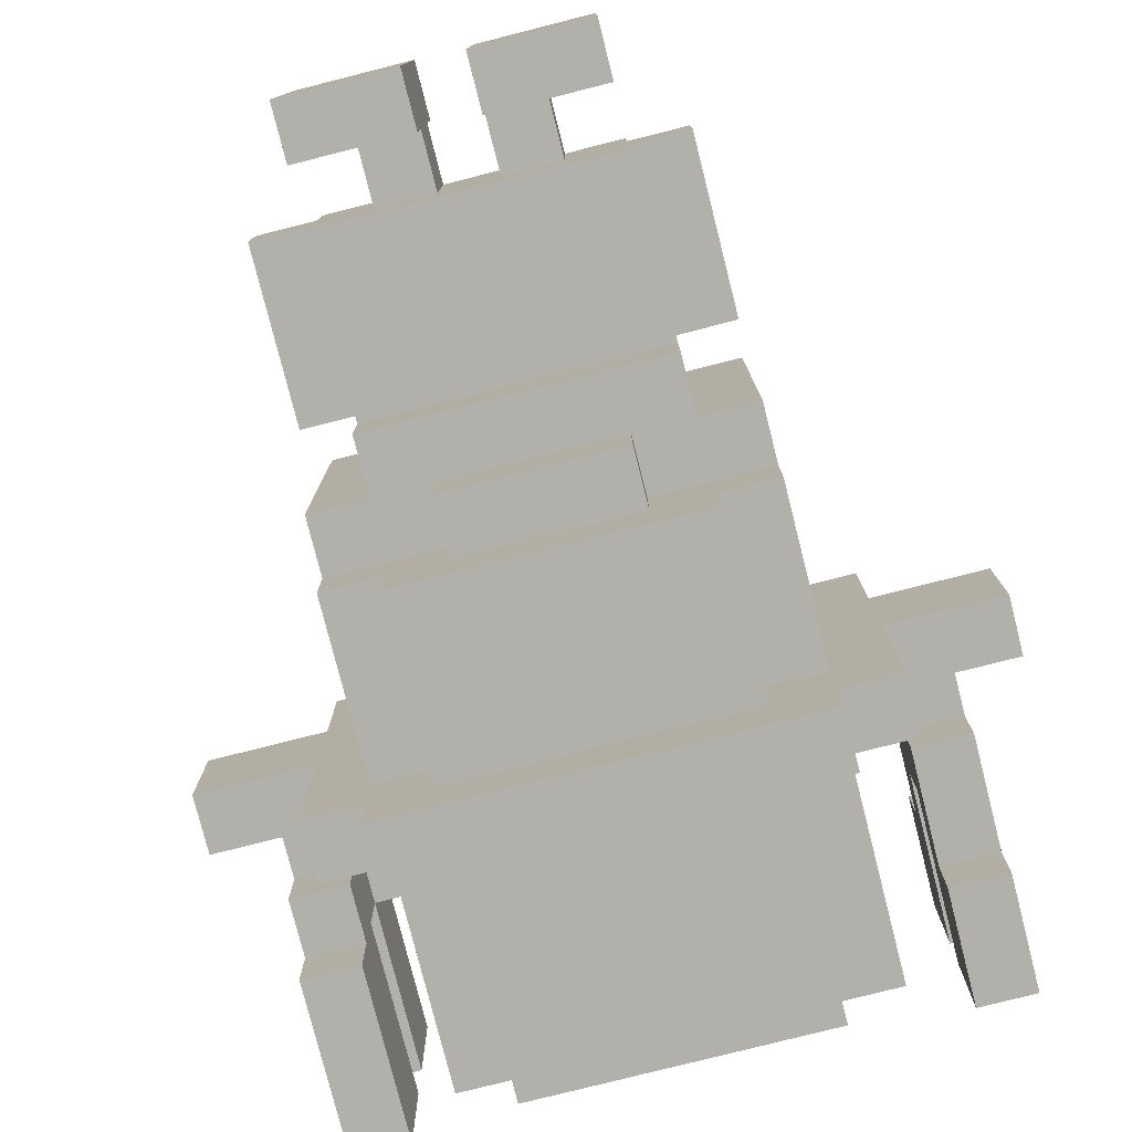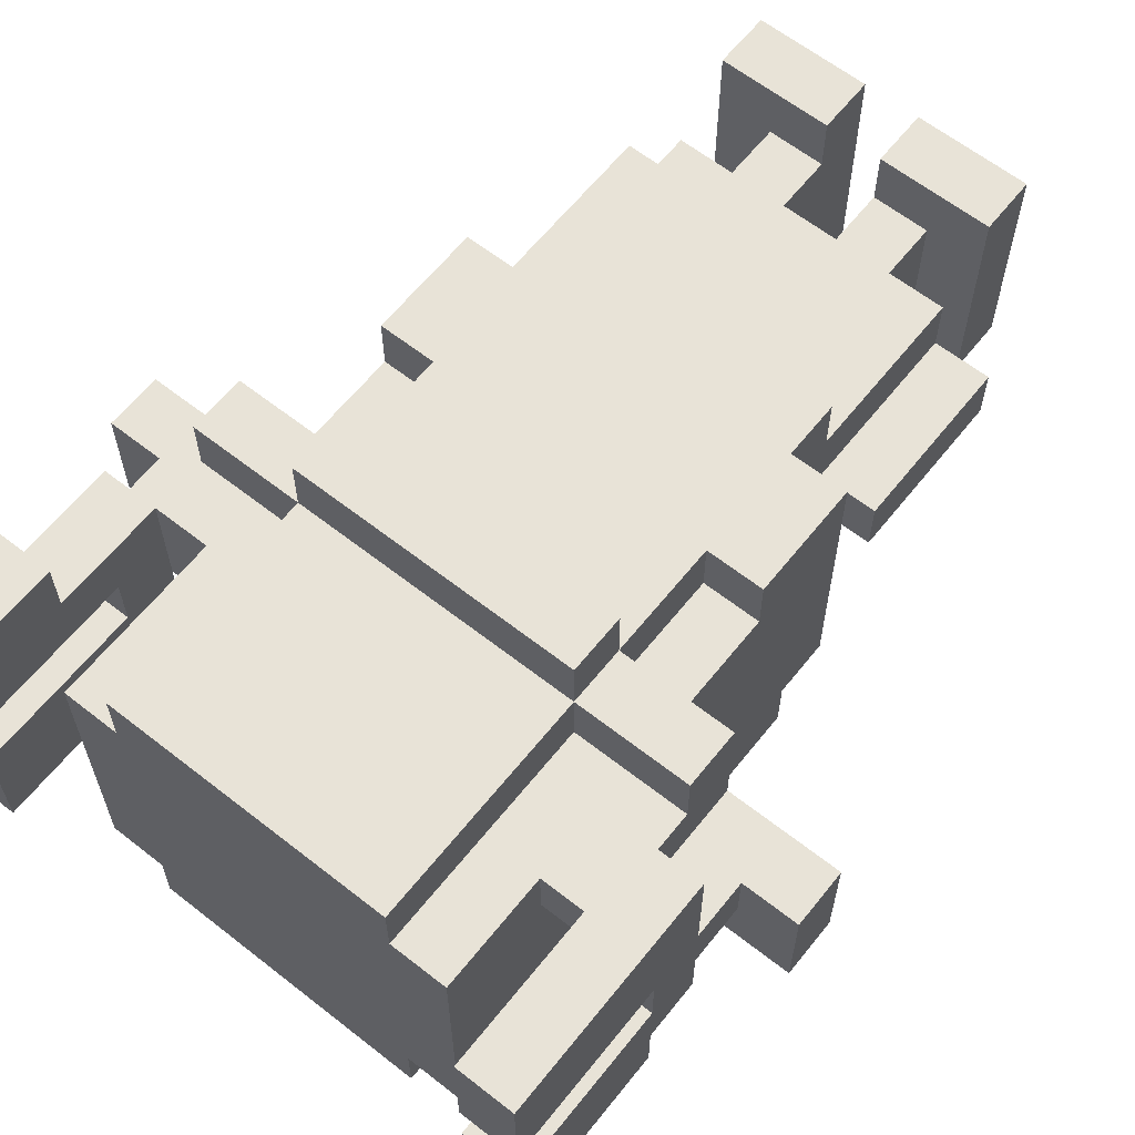
<metadata>
{"format":"obj","ext":"obj","renderer":"f3d","projection":"perspective","resolution":1024,"background":"white","views":[{"elev":-78.5,"azim":14.2,"up":"+Z"},{"elev":62.4,"azim":-141.5,"up":"+Z"}]}
</metadata>
<code>
v -6 10 -4
v -6 10 -6
v -6 11 -4
v -6 11 -6
v -5 11 -4
v -5 11 -5
v -5 12 -2
v -5 12 -4
v -5 12 -5
v -5 12 -6
v -5 13 -4
v -5 13 -5
v -5 13 -6
v -5 13 -7
v -5 16 -2
v -5 16 -4
v -5 16 -5
v -5 16 -7
v -4 10 -2
v -4 10 -4
v -4 10 -6
v -4 10 -9
v -4 11 -2
v -4 11 -3
v -4 11 -4
v -4 11 -6
v -4 11 -9
v -4 12 -3
v -4 12 -4
v -3 2 -4
v -3 2 -5
v -3 3 -4
v -3 3 -5
v -3 5 -4
v -3 5 -5
v -3 6 -2
v -3 6 -3
v -3 6 -7
v -3 7 -2
v -3 7 -3
v -3 7 -7
v -3 7 -8
v -3 8 -2
v -3 8 -3
v -3 10 -3
v -3 10 -8
v -3 10 -9
v -3 10 -10
v -3 11 -5
v -3 11 -8
v -3 11 -9
v -3 11 -10
v -3 12 -4
v -3 12 -5
v -3 13 -3
v -3 13 -4
v -3 15 -3
v -3 15 -8
v -2 0 -2
v -2 0 -6
v -2 1 -2
v -2 1 -6
v -2 2 -3
v -2 2 -4
v -2 2 -5
v -2 2 -6
v -2 3 -3
v -2 3 -4
v -2 3 -5
v -2 3 -6
v -2 5 -2
v -2 5 -3
v -2 5 -4
v -2 5 -5
v -2 5 -6
v -2 5 -7
v -2 6 -2
v -2 6 -3
v -2 6 -7
v -2 7 -8
v -2 7 -9
v -2 8 -2
v -2 8 -3
v -2 9 -2
v -2 9 -3
v -2 10 -1
v -2 10 -2
v -2 10 -3
v -2 10 -8
v -2 10 -9
v -2 11 -1
v -2 11 -2
v -2 11 -3
v -2 11 -8
v -2 11 -9
v -2 15 -2
v -2 15 -3
v -2 15 -8
v -2 15 -9
v -1 1 -3
v -1 1 -5
v -1 2 -3
v -1 2 -5
v -1 6 -7
v -1 6 -8
v -1 7 -7
v -1 7 -8
v 1 0 -2
v 1 0 -6
v 1 1 -2
v 1 1 -3
v 1 1 -5
v 1 1 -6
v 1 2 -3
v 1 2 -4
v 1 2 -5
v 5 12 -3
v 5 12 -4
v 5 12 -5
v 5 12 -6
v 5 13 -4
v 5 13 -5
v 5 14 -2
v 5 14 -3
v 5 14 -6
v 5 14 -7
v 5 16 -2
v 5 16 -4
v 5 16 -5
v 5 16 -7
v -4 12 -2
v -4 12 -3
v -4 12 -4
v -4 12 -5
v -4 12 -6
v -4 13 -3
v -4 13 -4
v -4 13 -5
v -4 13 -6
v -4 13 -7
v -4 16 -2
v -4 16 -4
v -4 16 -5
v -4 16 -7
v 0 0 -2
v 0 0 -6
v 0 1 -2
v 0 1 -3
v 0 1 -5
v 0 1 -6
v 0 2 -3
v 0 2 -4
v 0 2 -5
v 2 1 -3
v 2 1 -5
v 2 2 -3
v 2 2 -5
v 2 6 -7
v 2 6 -8
v 2 7 -7
v 2 7 -8
v 3 0 -2
v 3 0 -6
v 3 1 -2
v 3 1 -6
v 3 2 -3
v 3 2 -4
v 3 2 -5
v 3 2 -6
v 3 3 -3
v 3 3 -4
v 3 3 -5
v 3 3 -6
v 3 5 -2
v 3 5 -3
v 3 5 -4
v 3 5 -5
v 3 5 -6
v 3 5 -7
v 3 6 -2
v 3 6 -3
v 3 6 -7
v 3 7 -8
v 3 7 -9
v 3 8 -2
v 3 8 -3
v 3 9 -2
v 3 9 -3
v 3 10 -1
v 3 10 -2
v 3 10 -3
v 3 10 -8
v 3 10 -9
v 3 11 -1
v 3 11 -2
v 3 11 -3
v 3 11 -8
v 3 11 -9
v 3 15 -2
v 3 15 -3
v 3 15 -8
v 3 15 -9
v 4 2 -4
v 4 2 -5
v 4 3 -4
v 4 3 -5
v 4 5 -4
v 4 5 -5
v 4 6 -2
v 4 6 -3
v 4 6 -7
v 4 7 -2
v 4 7 -3
v 4 7 -7
v 4 7 -8
v 4 8 -2
v 4 8 -3
v 4 10 -3
v 4 10 -8
v 4 10 -9
v 4 10 -10
v 4 11 -5
v 4 11 -8
v 4 11 -9
v 4 11 -10
v 4 12 -3
v 4 12 -4
v 4 12 -5
v 4 15 -3
v 4 15 -8
v 5 10 -2
v 5 10 -4
v 5 10 -6
v 5 10 -9
v 5 11 -2
v 5 11 -3
v 5 11 -4
v 5 11 -6
v 5 11 -9
v 5 12 -3
v 5 12 -4
v 6 11 -4
v 6 11 -5
v 6 12 -3
v 6 12 -4
v 6 12 -5
v 6 12 -6
v 6 13 -4
v 6 13 -5
v 6 14 -2
v 6 14 -3
v 6 14 -6
v 6 14 -7
v 6 16 -2
v 6 16 -4
v 6 16 -5
v 6 16 -7
v 7 10 -4
v 7 10 -6
v 7 11 -4
v 7 11 -6
v -2 10 -1
v -2 11 -1
v 3 10 -1
v 3 11 -1
v -5 12 -2
v -5 16 -2
v -4 10 -2
v -4 11 -2
v -4 12 -2
v -4 16 -2
v -3 6 -2
v -3 7 -2
v -3 8 -2
v -2 0 -2
v -2 1 -2
v -2 5 -2
v -2 6 -2
v -2 7 -2
v -2 8 -2
v -2 9 -2
v -2 10 -2
v -2 11 -2
v -2 15 -2
v -1 7 -2
v -1 9 -2
v -1 11 -2
v -1 12 -2
v -1 13 -2
v -1 14 -2
v 0 0 -2
v 0 1 -2
v 0 5 -2
v 0 6 -2
v 0 7 -2
v 0 8 -2
v 0 11 -2
v 0 12 -2
v 0 13 -2
v 0 14 -2
v 1 0 -2
v 1 1 -2
v 1 5 -2
v 1 6 -2
v 1 7 -2
v 1 8 -2
v 1 11 -2
v 1 12 -2
v 1 13 -2
v 1 14 -2
v 2 7 -2
v 2 9 -2
v 2 11 -2
v 2 12 -2
v 2 13 -2
v 2 14 -2
v 3 0 -2
v 3 1 -2
v 3 5 -2
v 3 6 -2
v 3 7 -2
v 3 8 -2
v 3 9 -2
v 3 10 -2
v 3 11 -2
v 3 15 -2
v 4 6 -2
v 4 7 -2
v 4 8 -2
v 5 10 -2
v 5 11 -2
v 5 14 -2
v 5 16 -2
v 6 14 -2
v 6 16 -2
v -4 11 -3
v -4 12 -3
v -4 13 -3
v -3 8 -3
v -3 10 -3
v -3 11 -3
v -3 12 -3
v -3 13 -3
v -3 15 -3
v -2 2 -3
v -2 3 -3
v -2 5 -3
v -2 8 -3
v -2 9 -3
v -2 10 -3
v -2 11 -3
v -2 15 -3
v -1 1 -3
v -1 2 -3
v 0 1 -3
v 0 2 -3
v 0 5 -3
v 1 1 -3
v 1 2 -3
v 1 5 -3
v 2 1 -3
v 2 2 -3
v 3 2 -3
v 3 3 -3
v 3 5 -3
v 3 8 -3
v 3 9 -3
v 3 10 -3
v 3 11 -3
v 3 15 -3
v 4 8 -3
v 4 10 -3
v 4 11 -3
v 4 12 -3
v 4 15 -3
v 5 11 -3
v 5 12 -3
v 5 14 -3
v 6 12 -3
v 6 14 -3
v -6 10 -4
v -6 11 -4
v -5 11 -4
v -5 12 -4
v -4 10 -4
v -4 11 -4
v -4 12 -4
v -3 2 -4
v -3 3 -4
v -3 5 -4
v -2 2 -4
v -2 3 -4
v -2 5 -4
v 3 2 -4
v 3 3 -4
v 3 5 -4
v 4 2 -4
v 4 3 -4
v 4 5 -4
v 5 10 -4
v 5 11 -4
v 5 12 -4
v 6 11 -4
v 6 12 -4
v 7 10 -4
v 7 11 -4
v -5 13 -5
v -5 16 -5
v -4 13 -5
v -4 16 -5
v 5 13 -5
v 5 16 -5
v 6 13 -5
v 6 16 -5
v -5 13 -4
v -5 16 -4
v -4 12 -4
v -4 13 -4
v -4 16 -4
v -3 12 -4
v -3 13 -4
v 5 13 -4
v 5 16 -4
v 6 13 -4
v 6 16 -4
v -5 11 -5
v -5 12 -5
v -4 12 -5
v -3 2 -5
v -3 3 -5
v -3 5 -5
v -3 11 -5
v -3 12 -5
v -2 2 -5
v -2 3 -5
v -2 5 -5
v -1 1 -5
v -1 2 -5
v 0 1 -5
v 0 2 -5
v 1 1 -5
v 1 2 -5
v 2 1 -5
v 2 2 -5
v 3 2 -5
v 3 3 -5
v 3 5 -5
v 4 2 -5
v 4 3 -5
v 4 5 -5
v 4 11 -5
v 4 12 -5
v 5 11 -5
v 5 12 -5
v 6 11 -5
v 6 12 -5
v -6 10 -6
v -6 11 -6
v -5 12 -6
v -5 13 -6
v -4 10 -6
v -4 11 -6
v -4 12 -6
v -4 13 -6
v -2 0 -6
v -2 1 -6
v -2 2 -6
v -2 3 -6
v -2 5 -6
v -1 2 -6
v -1 3 -6
v 0 0 -6
v 0 1 -6
v 1 0 -6
v 1 1 -6
v 2 2 -6
v 2 3 -6
v 3 0 -6
v 3 1 -6
v 3 2 -6
v 3 3 -6
v 3 5 -6
v 5 10 -6
v 5 11 -6
v 5 12 -6
v 5 14 -6
v 6 12 -6
v 6 14 -6
v 7 10 -6
v 7 11 -6
v -5 13 -7
v -5 16 -7
v -4 13 -7
v -4 16 -7
v -3 6 -7
v -3 7 -7
v -2 5 -7
v -2 6 -7
v -1 6 -7
v -1 7 -7
v 2 6 -7
v 2 7 -7
v 3 5 -7
v 3 6 -7
v 4 6 -7
v 4 7 -7
v 5 14 -7
v 5 16 -7
v 6 14 -7
v 6 16 -7
v -3 7 -8
v -3 10 -8
v -3 11 -8
v -3 15 -8
v -2 7 -8
v -2 10 -8
v -2 11 -8
v -2 15 -8
v -1 6 -8
v -1 7 -8
v 2 6 -8
v 2 7 -8
v 3 7 -8
v 3 10 -8
v 3 11 -8
v 3 15 -8
v 4 7 -8
v 4 10 -8
v 4 11 -8
v 4 15 -8
v -4 10 -9
v -4 11 -9
v -3 10 -9
v -3 11 -9
v -2 7 -9
v -2 10 -9
v -2 11 -9
v -2 15 -9
v 3 7 -9
v 3 10 -9
v 3 11 -9
v 3 15 -9
v 4 10 -9
v 4 11 -9
v 5 10 -9
v 5 11 -9
v -3 10 -10
v -3 11 -10
v 4 10 -10
v 4 11 -10
v -2 0 -2
v 0 0 -2
v 1 0 -2
v 3 0 -2
v -2 0 -6
v 0 0 -6
v 1 0 -6
v 3 0 -6
v -2 2 -3
v -1 2 -3
v 0 2 -3
v 1 2 -3
v 2 2 -3
v 3 2 -3
v -3 2 -4
v -2 2 -4
v 0 2 -4
v 1 2 -4
v 3 2 -4
v 4 2 -4
v -3 2 -5
v -2 2 -5
v -1 2 -5
v 0 2 -5
v 1 2 -5
v 2 2 -5
v 3 2 -5
v 4 2 -5
v -2 2 -6
v -1 2 -6
v 2 2 -6
v 3 2 -6
v -2 5 -2
v 0 5 -2
v 1 5 -2
v 3 5 -2
v -2 5 -3
v 0 5 -3
v 1 5 -3
v 3 5 -3
v -2 5 -6
v 3 5 -6
v -2 5 -7
v 3 5 -7
v -3 6 -2
v -2 6 -2
v 3 6 -2
v 4 6 -2
v -3 6 -3
v -2 6 -3
v 3 6 -3
v 4 6 -3
v -3 6 -7
v -2 6 -7
v -1 6 -7
v 2 6 -7
v 3 6 -7
v 4 6 -7
v -1 6 -8
v 2 6 -8
v -3 7 -7
v -1 7 -7
v 2 7 -7
v 4 7 -7
v -3 7 -8
v -2 7 -8
v -1 7 -8
v 2 7 -8
v 3 7 -8
v 4 7 -8
v -2 7 -9
v 3 7 -9
v -2 10 -1
v 3 10 -1
v -4 10 -2
v -2 10 -2
v 3 10 -2
v 5 10 -2
v -3 10 -3
v -2 10 -3
v 3 10 -3
v 4 10 -3
v -6 10 -4
v -4 10 -4
v 5 10 -4
v 7 10 -4
v -6 10 -6
v -4 10 -6
v 5 10 -6
v 7 10 -6
v -3 10 -8
v -2 10 -8
v 3 10 -8
v 4 10 -8
v -4 10 -9
v -3 10 -9
v -2 10 -9
v 3 10 -9
v 4 10 -9
v 5 10 -9
v -3 10 -10
v 4 10 -10
v -5 12 -2
v -4 12 -2
v -4 12 -3
v 5 12 -3
v 6 12 -3
v -5 12 -4
v -4 12 -4
v 5 12 -4
v 6 12 -4
v -5 12 -5
v -4 12 -5
v 5 12 -5
v 6 12 -5
v -5 12 -6
v -4 12 -6
v 5 12 -6
v 6 12 -6
v -5 13 -6
v -4 13 -6
v -5 13 -7
v -4 13 -7
v 5 14 -2
v 6 14 -2
v 5 14 -3
v 6 14 -3
v 5 14 -6
v 6 14 -6
v 5 14 -7
v 6 14 -7
v -2 1 -2
v 0 1 -2
v 1 1 -2
v 3 1 -2
v -1 1 -3
v 0 1 -3
v 1 1 -3
v 2 1 -3
v -1 1 -5
v 0 1 -5
v 1 1 -5
v 2 1 -5
v -2 1 -6
v 0 1 -6
v 1 1 -6
v 3 1 -6
v -3 5 -4
v -2 5 -4
v 3 5 -4
v 4 5 -4
v -3 5 -5
v -2 5 -5
v 3 5 -5
v 4 5 -5
v -3 8 -2
v -2 8 -2
v 3 8 -2
v 4 8 -2
v -3 8 -3
v -2 8 -3
v 3 8 -3
v 4 8 -3
v -2 11 -1
v 3 11 -1
v -4 11 -2
v -2 11 -2
v -1 11 -2
v 0 11 -2
v 1 11 -2
v 2 11 -2
v 3 11 -2
v 5 11 -2
v -4 11 -3
v -3 11 -3
v -2 11 -3
v 3 11 -3
v 4 11 -3
v 5 11 -3
v -6 11 -4
v -5 11 -4
v 6 11 -4
v 7 11 -4
v -5 11 -5
v -3 11 -5
v 4 11 -5
v 5 11 -5
v 6 11 -5
v -6 11 -6
v -4 11 -6
v 5 11 -6
v 7 11 -6
v -3 11 -8
v -2 11 -8
v 3 11 -8
v 4 11 -8
v -4 11 -9
v -3 11 -9
v -2 11 -9
v 3 11 -9
v 4 11 -9
v 5 11 -9
v -3 11 -10
v 4 11 -10
v 4 12 -3
v 5 12 -3
v -4 12 -4
v -3 12 -4
v 4 12 -4
v 5 12 -4
v -4 12 -5
v -3 12 -5
v 4 12 -5
v 5 12 -5
v -4 13 -3
v -3 13 -3
v -5 13 -4
v -4 13 -4
v -3 13 -4
v 5 13 -4
v 6 13 -4
v -5 13 -5
v -4 13 -5
v 5 13 -5
v 6 13 -5
v -2 15 -2
v 3 15 -2
v -3 15 -3
v -2 15 -3
v 3 15 -3
v 4 15 -3
v -3 15 -8
v -2 15 -8
v 3 15 -8
v 4 15 -8
v -2 15 -9
v 3 15 -9
v -5 16 -2
v -4 16 -2
v 5 16 -2
v 6 16 -2
v -5 16 -4
v -4 16 -4
v 5 16 -4
v 6 16 -4
v -5 16 -5
v -4 16 -5
v 5 16 -5
v 6 16 -5
v -5 16 -7
v -4 16 -7
v 5 16 -7
v 6 16 -7
f 3 2 1
f 4 2 3
f 8 6 5
f 9 6 8
f 11 8 7
f 11 10 9
f 11 9 8
f 12 10 11
f 13 10 12
f 15 11 7
f 16 11 15
f 17 14 13
f 17 13 12
f 18 14 17
f 23 20 19
f 24 20 23
f 25 20 24
f 26 22 21
f 27 22 26
f 28 25 24
f 29 25 28
f 32 31 30
f 33 31 32
f 34 33 32
f 35 33 34
f 39 37 36
f 40 38 37
f 40 37 39
f 41 38 40
f 43 40 39
f 43 42 41
f 43 41 40
f 44 42 43
f 45 42 44
f 46 42 45
f 51 48 47
f 52 48 51
f 54 50 49
f 56 54 53
f 57 56 55
f 58 50 54
f 58 56 57
f 58 54 56
f 61 60 59
f 62 60 61
f 67 64 63
f 68 64 67
f 69 66 65
f 70 66 69
f 72 68 67
f 73 68 72
f 74 70 69
f 75 70 74
f 77 75 74
f 77 76 75
f 77 74 73
f 77 72 71
f 77 73 72
f 78 76 77
f 79 76 78
f 84 83 82
f 85 83 84
f 87 85 84
f 88 85 87
f 89 81 80
f 90 81 89
f 91 87 86
f 92 87 91
f 96 93 92
f 97 93 96
f 98 95 94
f 99 95 98
f 102 101 100
f 103 101 102
f 106 105 104
f 107 105 106
f 110 109 108
f 111 109 110
f 112 109 111
f 113 109 112
f 114 112 111
f 115 112 114
f 116 112 115
f 121 118 117
f 121 120 119
f 121 119 118
f 122 120 121
f 124 121 117
f 125 120 122
f 127 124 123
f 128 121 124
f 128 124 127
f 129 126 125
f 129 125 122
f 130 126 129
f 131 132 136
f 134 135 137
f 133 134 137
f 137 135 138
f 138 135 139
f 131 136 141
f 136 137 141
f 141 137 142
f 139 140 143
f 138 139 143
f 143 140 144
f 145 146 147
f 147 146 148
f 148 146 149
f 149 146 150
f 148 149 151
f 151 149 152
f 152 149 153
f 154 155 156
f 156 155 157
f 158 159 160
f 160 159 161
f 162 163 164
f 164 163 165
f 166 167 170
f 170 167 171
f 168 169 172
f 172 169 173
f 170 171 175
f 175 171 176
f 172 173 177
f 177 173 178
f 177 178 180
f 178 179 180
f 176 177 180
f 174 175 180
f 175 176 180
f 180 179 181
f 181 179 182
f 185 186 187
f 187 186 188
f 187 188 190
f 190 188 191
f 183 184 192
f 192 184 193
f 189 190 194
f 194 190 195
f 195 196 199
f 199 196 200
f 197 198 201
f 201 198 202
f 203 204 205
f 205 204 206
f 205 206 207
f 207 206 208
f 209 210 212
f 210 211 213
f 212 210 213
f 213 211 214
f 212 213 216
f 214 215 216
f 213 214 216
f 216 215 217
f 217 215 218
f 218 215 219
f 220 221 224
f 224 221 225
f 222 223 228
f 226 227 229
f 227 228 229
f 228 223 230
f 229 228 230
f 231 232 235
f 235 232 236
f 236 232 237
f 233 234 238
f 238 234 239
f 236 237 240
f 240 237 241
f 242 243 245
f 245 243 246
f 244 245 248
f 246 247 248
f 245 246 248
f 248 247 249
f 244 248 251
f 249 247 252
f 250 251 254
f 251 248 255
f 254 251 255
f 252 253 256
f 249 252 256
f 256 253 257
f 258 259 260
f 260 259 261
f 264 263 262
f 265 263 264
f 270 267 266
f 271 267 270
f 278 273 272
f 279 274 273
f 279 273 278
f 280 274 279
f 282 269 268
f 283 269 282
f 285 281 280
f 285 278 277
f 285 279 278
f 285 280 279
f 286 282 281
f 286 281 285
f 287 284 283
f 288 284 287
f 289 284 288
f 290 284 289
f 291 276 275
f 292 276 291
f 293 285 277
f 293 286 285
f 294 286 293
f 295 286 294
f 296 286 295
f 297 288 287
f 298 289 288
f 298 288 297
f 299 290 289
f 299 289 298
f 300 284 290
f 300 290 299
f 303 294 293
f 304 295 294
f 304 294 303
f 305 296 295
f 305 295 304
f 306 286 296
f 306 296 305
f 307 298 297
f 308 299 298
f 308 298 307
f 309 300 299
f 309 299 308
f 310 284 300
f 310 300 309
f 311 305 304
f 311 304 303
f 311 306 305
f 312 282 286
f 312 306 311
f 312 286 306
f 313 308 307
f 314 309 308
f 314 308 313
f 315 310 309
f 315 309 314
f 316 284 310
f 316 310 315
f 317 302 301
f 318 302 317
f 319 311 303
f 320 311 319
f 321 312 311
f 321 311 320
f 322 312 321
f 323 282 312
f 323 312 322
f 324 282 323
f 325 315 314
f 325 314 313
f 325 316 315
f 326 284 316
f 326 316 325
f 327 321 320
f 328 322 321
f 328 321 327
f 329 322 328
f 330 325 324
f 331 325 330
f 334 333 332
f 335 333 334
f 341 337 336
f 342 338 337
f 342 337 341
f 343 338 342
f 348 340 339
f 349 340 348
f 350 340 349
f 351 342 341
f 351 343 342
f 351 344 343
f 352 344 351
f 354 346 345
f 355 354 353
f 356 346 354
f 356 354 355
f 357 347 346
f 359 346 356
f 360 357 346
f 361 359 358
f 362 346 359
f 362 359 361
f 363 346 362
f 364 360 346
f 364 346 363
f 365 360 364
f 371 368 367
f 371 367 366
f 372 368 371
f 373 370 369
f 374 370 373
f 375 370 374
f 376 374 373
f 377 374 376
f 379 378 377
f 380 378 379
f 383 382 381
f 385 383 381
f 386 384 383
f 386 383 385
f 387 384 386
f 391 389 388
f 392 390 389
f 392 389 391
f 393 390 392
f 397 395 394
f 398 396 395
f 398 395 397
f 399 396 398
f 403 401 400
f 403 402 401
f 404 402 403
f 405 403 400
f 406 403 405
f 409 408 407
f 410 408 409
f 413 412 411
f 414 412 413
f 415 416 418
f 418 416 419
f 417 418 420
f 420 418 421
f 422 423 424
f 424 423 425
f 426 427 428
f 426 428 432
f 432 428 433
f 429 430 434
f 430 431 435
f 434 430 435
f 435 431 436
f 437 438 439
f 439 438 440
f 441 442 443
f 443 442 444
f 445 446 448
f 446 447 449
f 448 446 449
f 449 447 450
f 451 452 453
f 453 452 454
f 453 454 455
f 455 454 456
f 457 458 461
f 461 458 462
f 459 460 463
f 463 460 464
f 467 468 470
f 468 469 471
f 470 468 471
f 465 466 472
f 472 466 473
f 470 471 476
f 471 469 477
f 476 471 477
f 474 475 478
f 478 475 479
f 476 477 480
f 477 469 481
f 480 477 481
f 481 469 482
f 485 486 487
f 487 486 488
f 483 484 489
f 489 484 490
f 491 492 493
f 493 492 494
f 495 496 498
f 498 496 499
f 497 498 499
f 499 496 500
f 497 499 501
f 497 501 503
f 501 502 503
f 503 502 504
f 504 502 505
f 505 502 506
f 507 508 509
f 509 508 510
f 511 512 515
f 515 512 516
f 513 514 517
f 517 514 518
f 519 520 521
f 521 520 522
f 523 524 527
f 527 524 528
f 525 526 529
f 529 526 530
f 531 532 533
f 533 532 534
f 535 536 539
f 539 536 540
f 537 538 541
f 541 538 542
f 543 544 545
f 545 544 546
f 547 548 549
f 549 548 550
f 555 552 551
f 556 552 555
f 557 554 553
f 558 554 557
f 566 560 559
f 567 562 561
f 568 562 567
f 569 564 563
f 571 566 565
f 572 560 566
f 572 566 571
f 573 560 572
f 574 568 567
f 575 568 574
f 576 569 563
f 577 570 569
f 577 569 576
f 578 570 577
f 579 573 572
f 580 576 575
f 580 573 579
f 580 575 574
f 580 574 573
f 581 577 576
f 581 576 580
f 582 577 581
f 587 584 583
f 588 585 584
f 588 584 587
f 589 586 585
f 589 585 588
f 590 586 589
f 593 592 591
f 594 592 593
f 599 596 595
f 600 596 599
f 601 598 597
f 602 598 601
f 603 600 599
f 604 600 603
f 607 602 601
f 608 602 607
f 609 606 605
f 610 606 609
f 615 612 611
f 616 612 615
f 617 612 616
f 618 614 613
f 619 614 618
f 620 614 619
f 621 617 616
f 621 619 618
f 621 618 617
f 622 619 621
f 626 624 623
f 627 624 626
f 629 626 625
f 630 626 629
f 631 628 627
f 632 628 631
f 634 629 625
f 635 628 632
f 637 634 633
f 638 629 634
f 638 634 637
f 639 636 635
f 639 635 632
f 640 636 639
f 641 629 638
f 644 639 632
f 645 642 641
f 645 641 638
f 646 642 645
f 647 642 646
f 648 644 643
f 649 639 644
f 649 644 648
f 650 639 649
f 651 647 646
f 651 648 647
f 651 649 648
f 652 649 651
f 655 654 653
f 658 655 653
f 659 655 658
f 660 657 656
f 661 657 660
f 666 663 662
f 667 663 666
f 668 665 664
f 669 665 668
f 672 671 670
f 673 671 672
f 676 675 674
f 677 675 676
f 680 679 678
f 681 679 680
f 682 683 686
f 686 683 687
f 684 685 688
f 688 685 689
f 682 686 690
f 689 685 693
f 690 691 694
f 682 690 694
f 694 691 695
f 692 693 696
f 693 685 697
f 696 693 697
f 698 699 702
f 702 699 703
f 700 701 704
f 704 701 705
f 706 707 710
f 710 707 711
f 708 709 712
f 712 709 713
f 714 715 717
f 717 715 718
f 718 715 719
f 719 715 720
f 720 715 721
f 721 715 722
f 716 717 724
f 724 717 725
f 725 717 726
f 722 723 727
f 727 723 728
f 728 723 729
f 730 731 734
f 732 733 738
f 730 734 739
f 734 735 739
f 739 735 740
f 736 737 741
f 737 738 741
f 738 733 742
f 741 738 742
f 740 735 743
f 736 741 746
f 743 744 747
f 740 743 747
f 747 744 748
f 748 744 749
f 745 746 750
f 746 741 751
f 750 746 751
f 751 741 752
f 748 749 753
f 749 750 753
f 750 751 753
f 753 751 754
f 755 756 759
f 759 756 760
f 757 758 761
f 761 758 762
f 759 760 763
f 763 760 764
f 765 766 768
f 768 766 769
f 767 768 772
f 772 768 773
f 770 771 774
f 774 771 775
f 776 777 779
f 779 777 780
f 778 779 782
f 780 781 782
f 779 780 782
f 782 781 783
f 783 781 784
f 784 781 785
f 783 784 786
f 786 784 787
f 788 789 792
f 792 789 793
f 790 791 794
f 794 791 795
f 796 797 800
f 800 797 801
f 798 799 802
f 802 799 803

</code>
